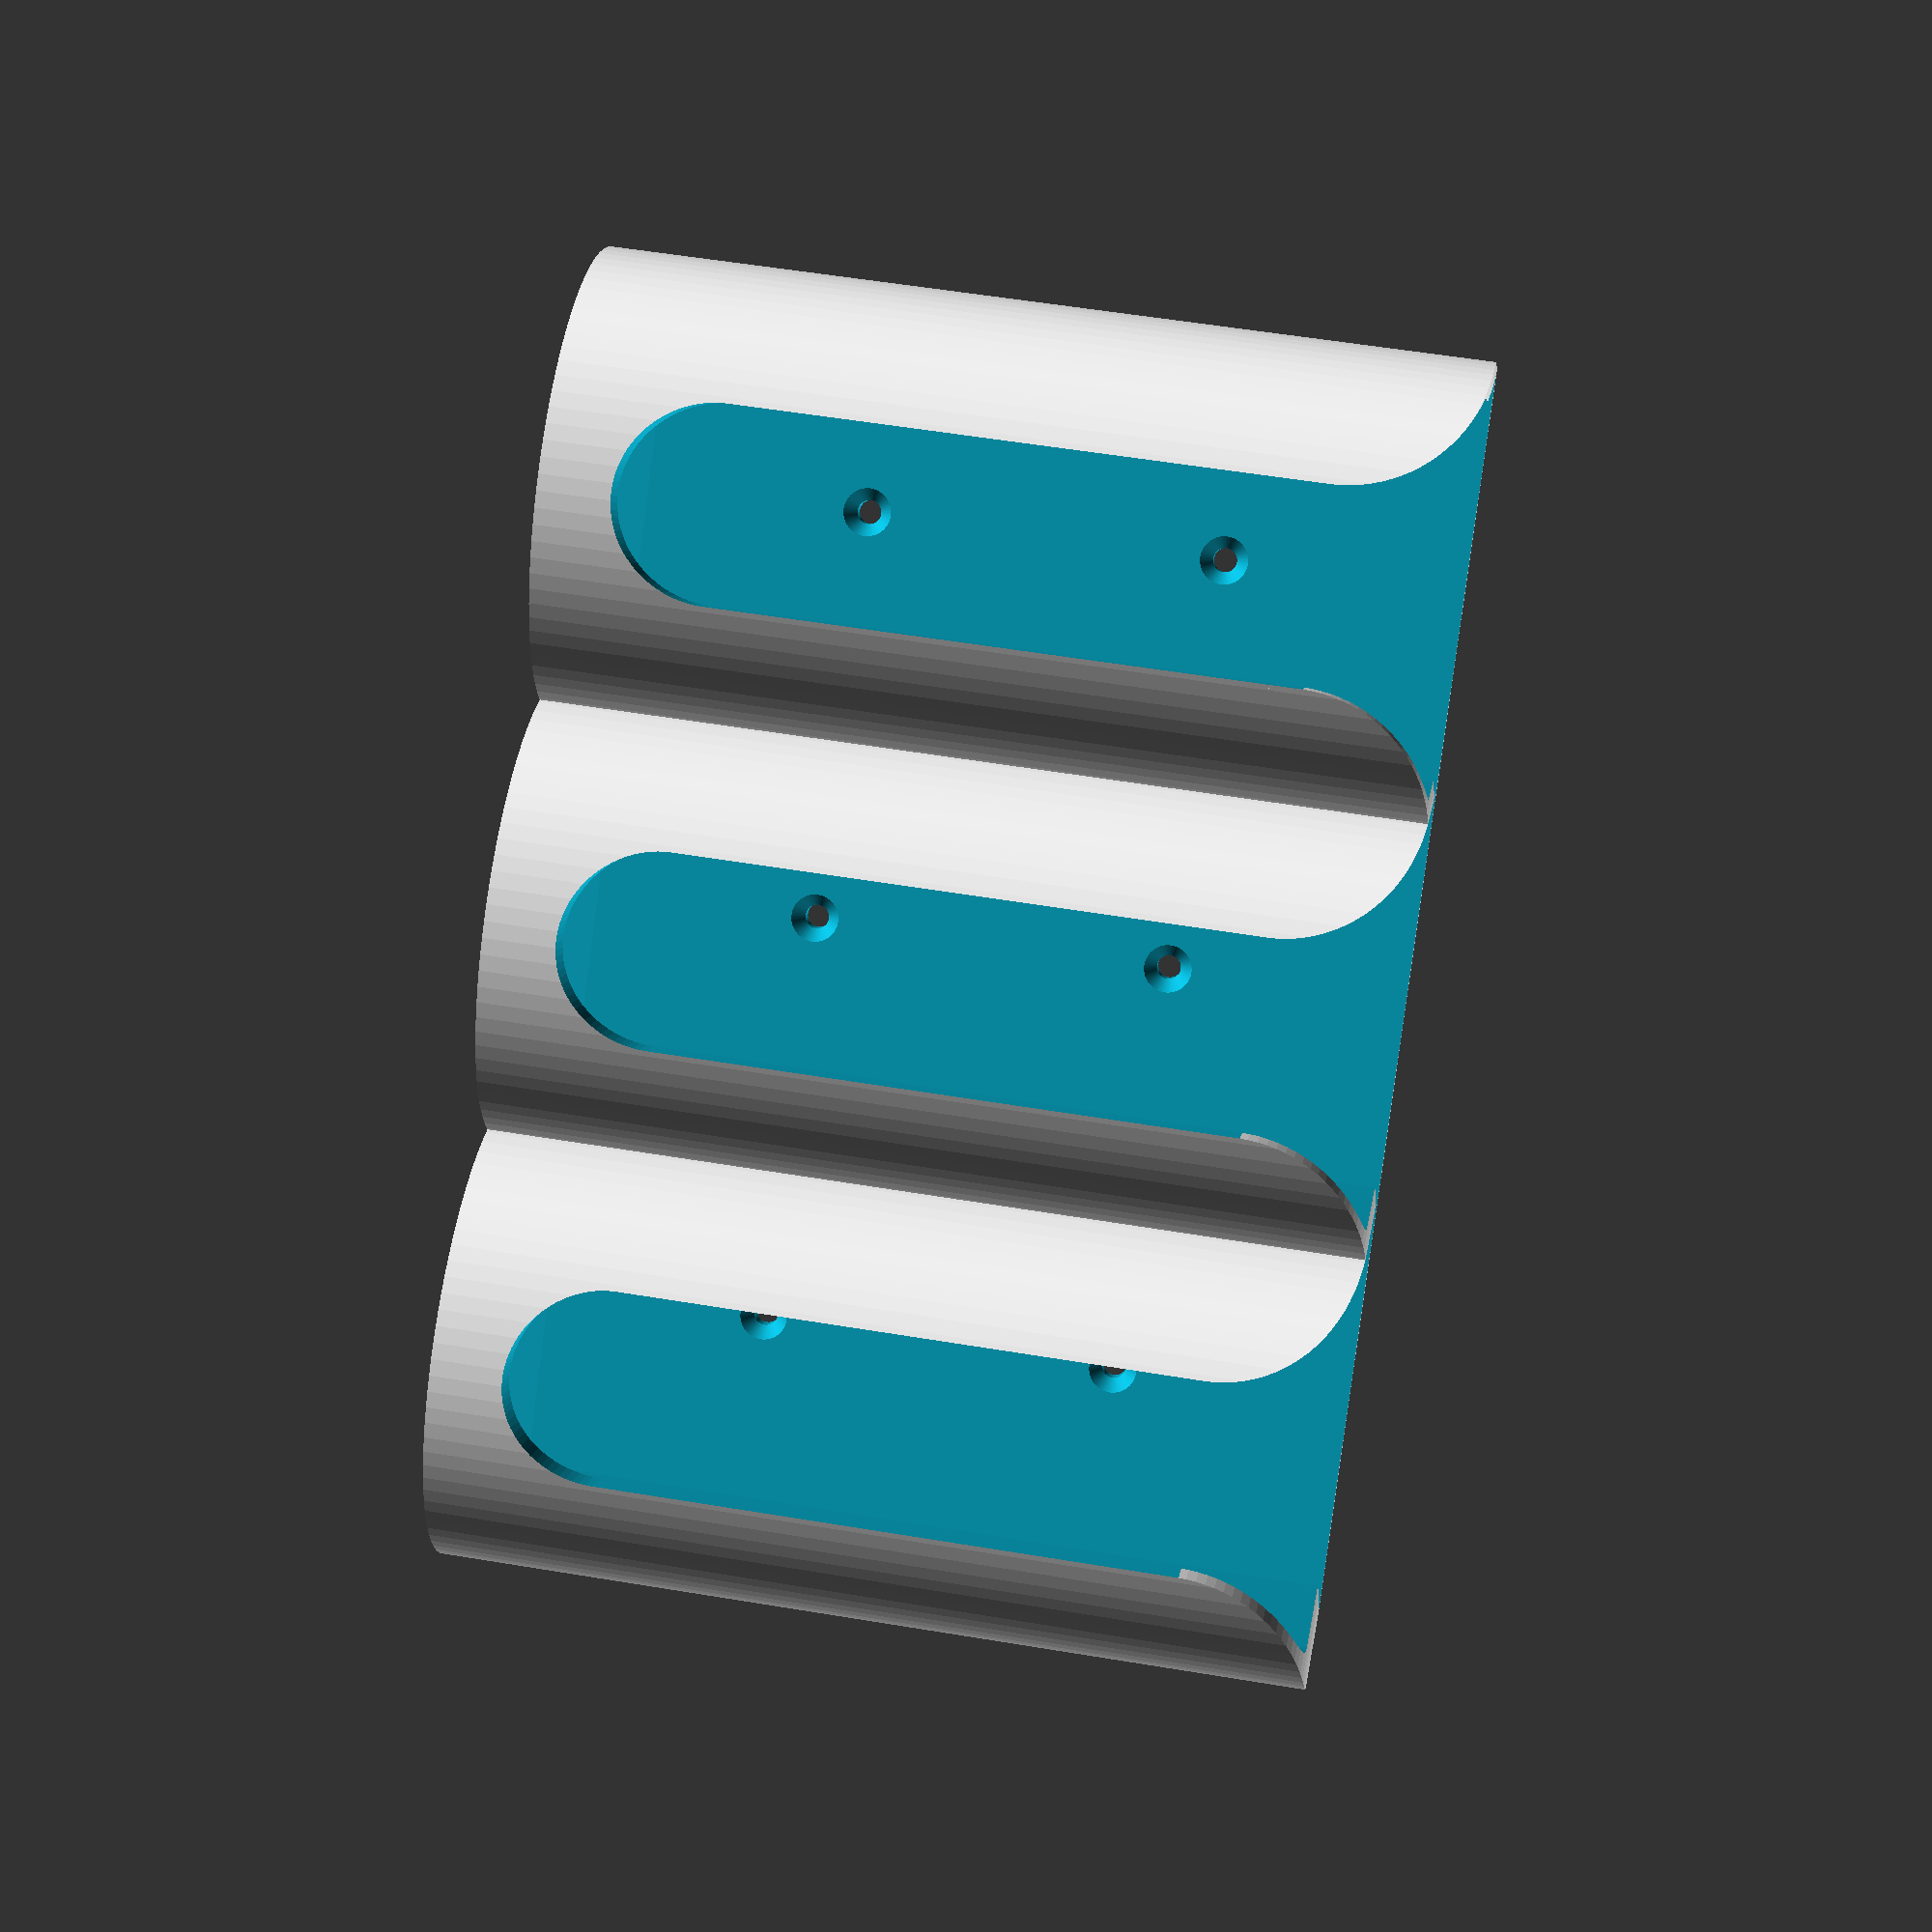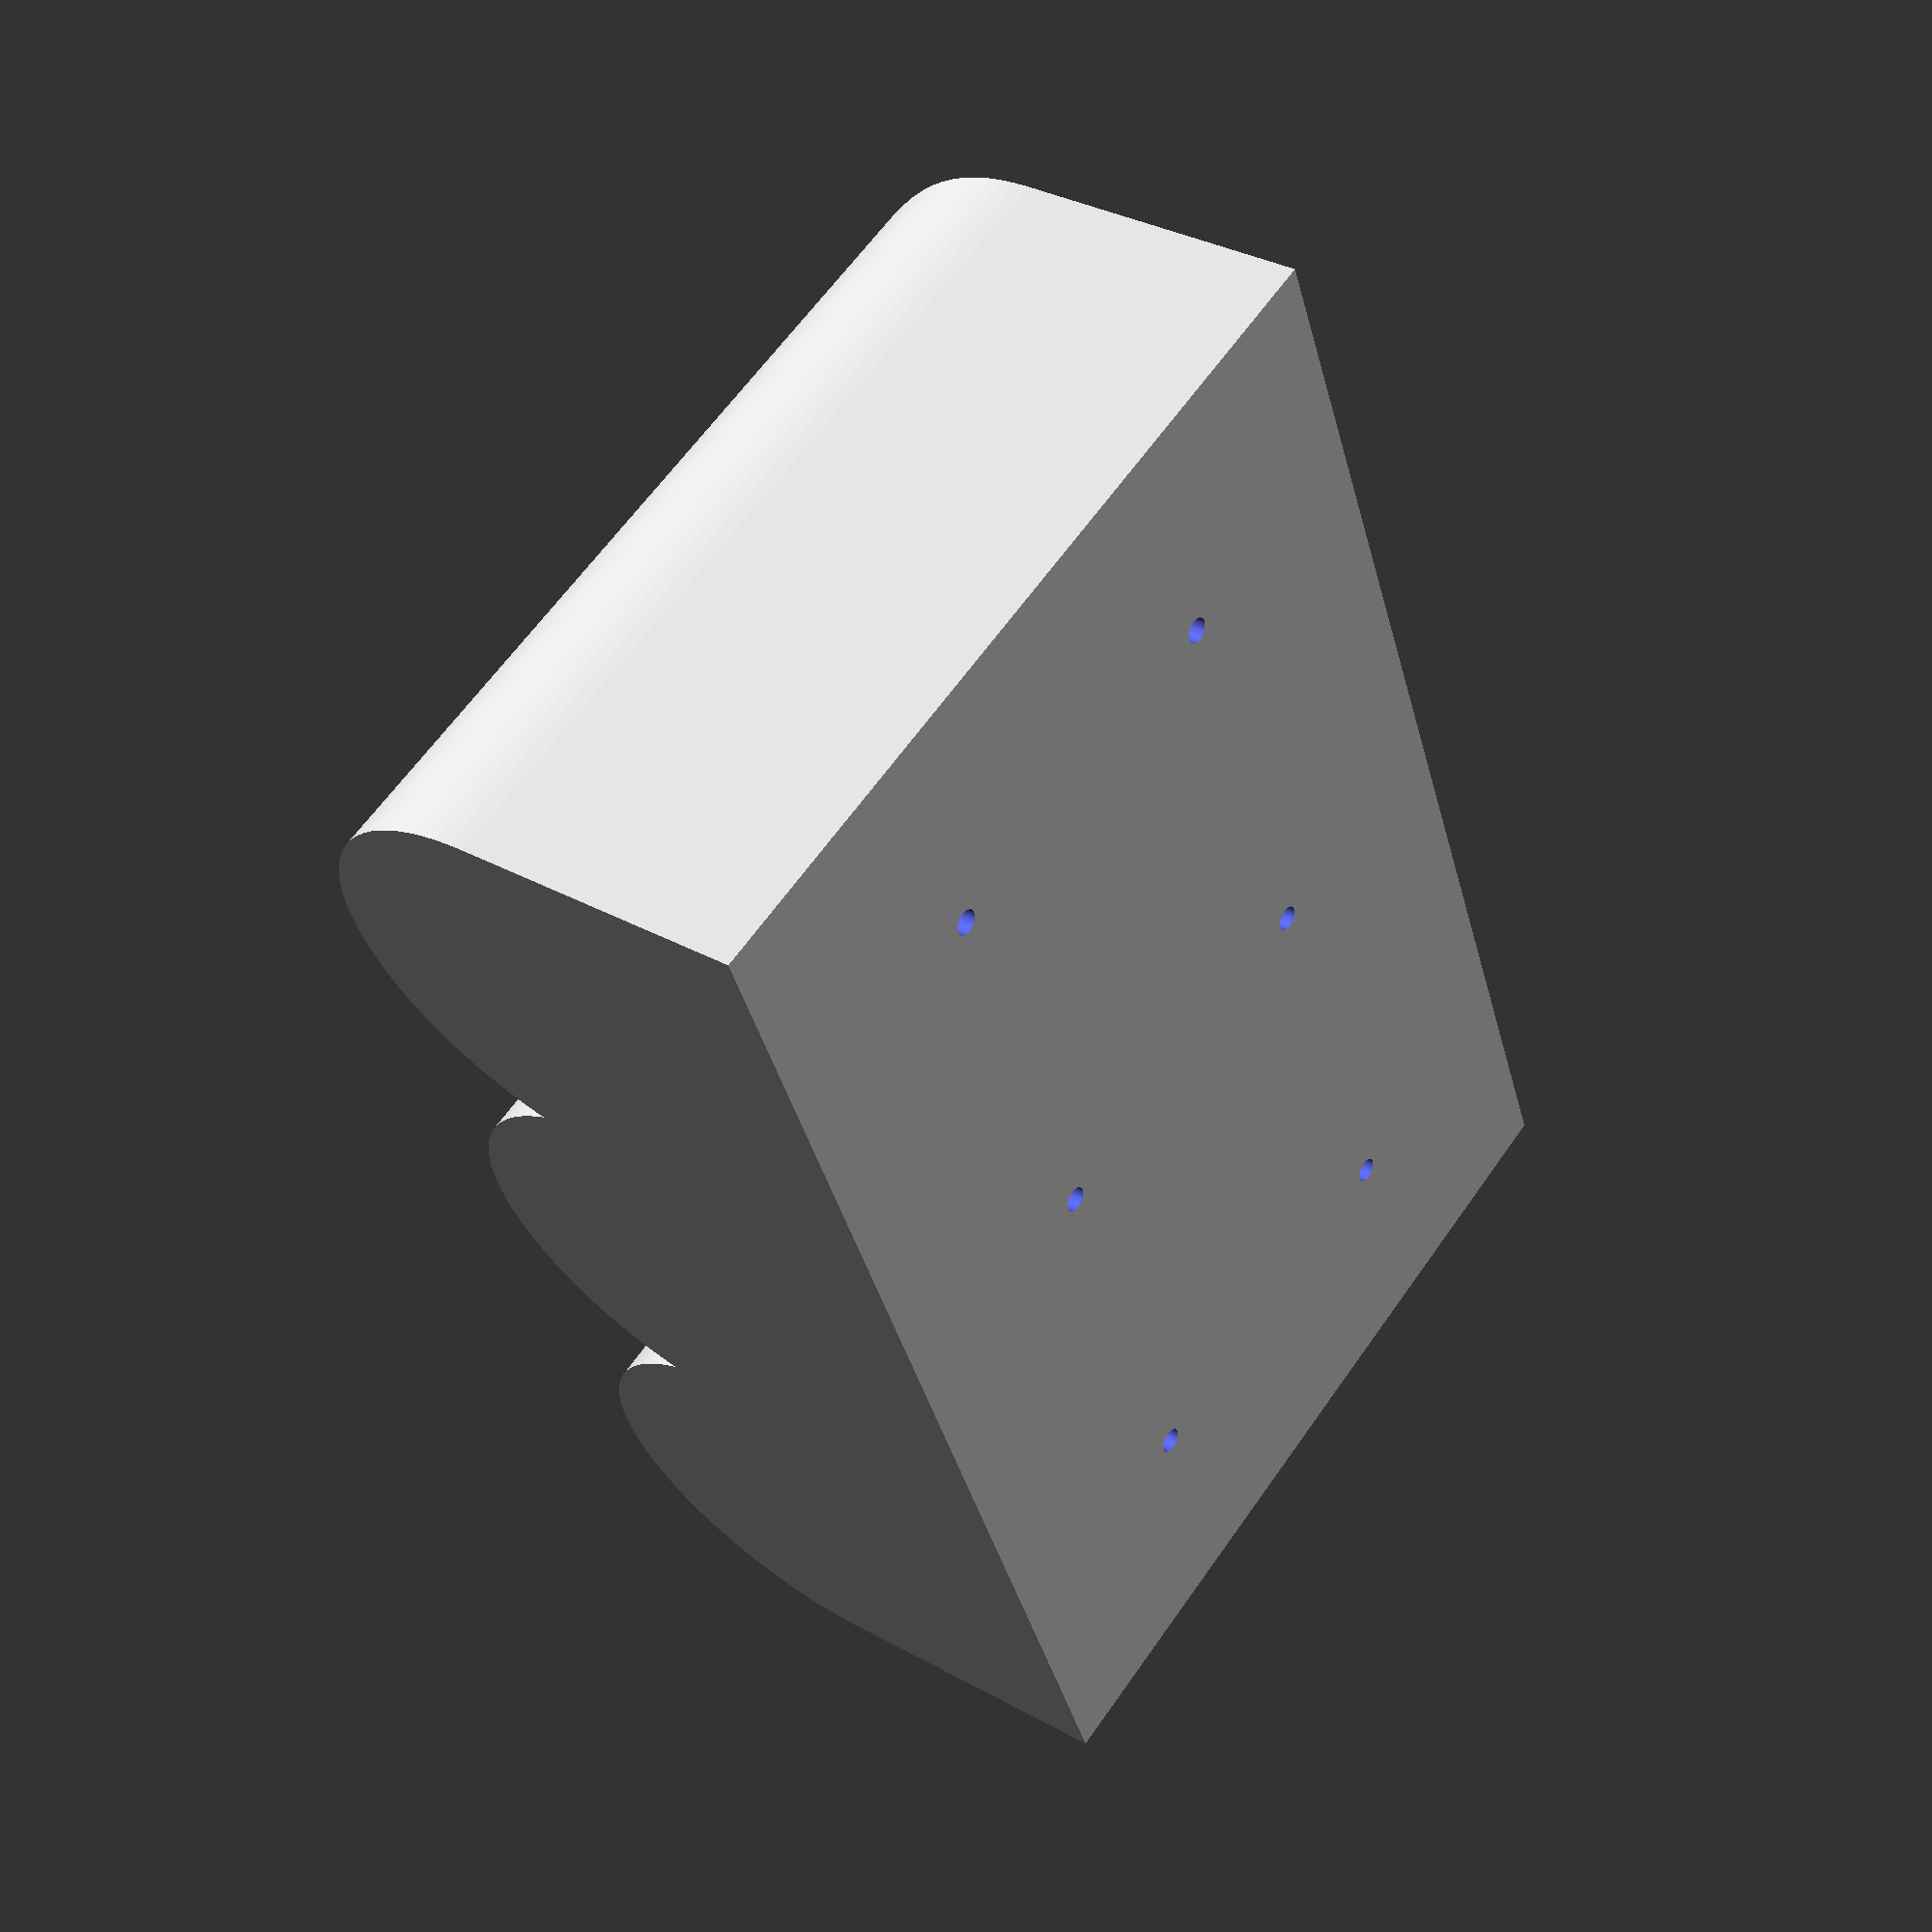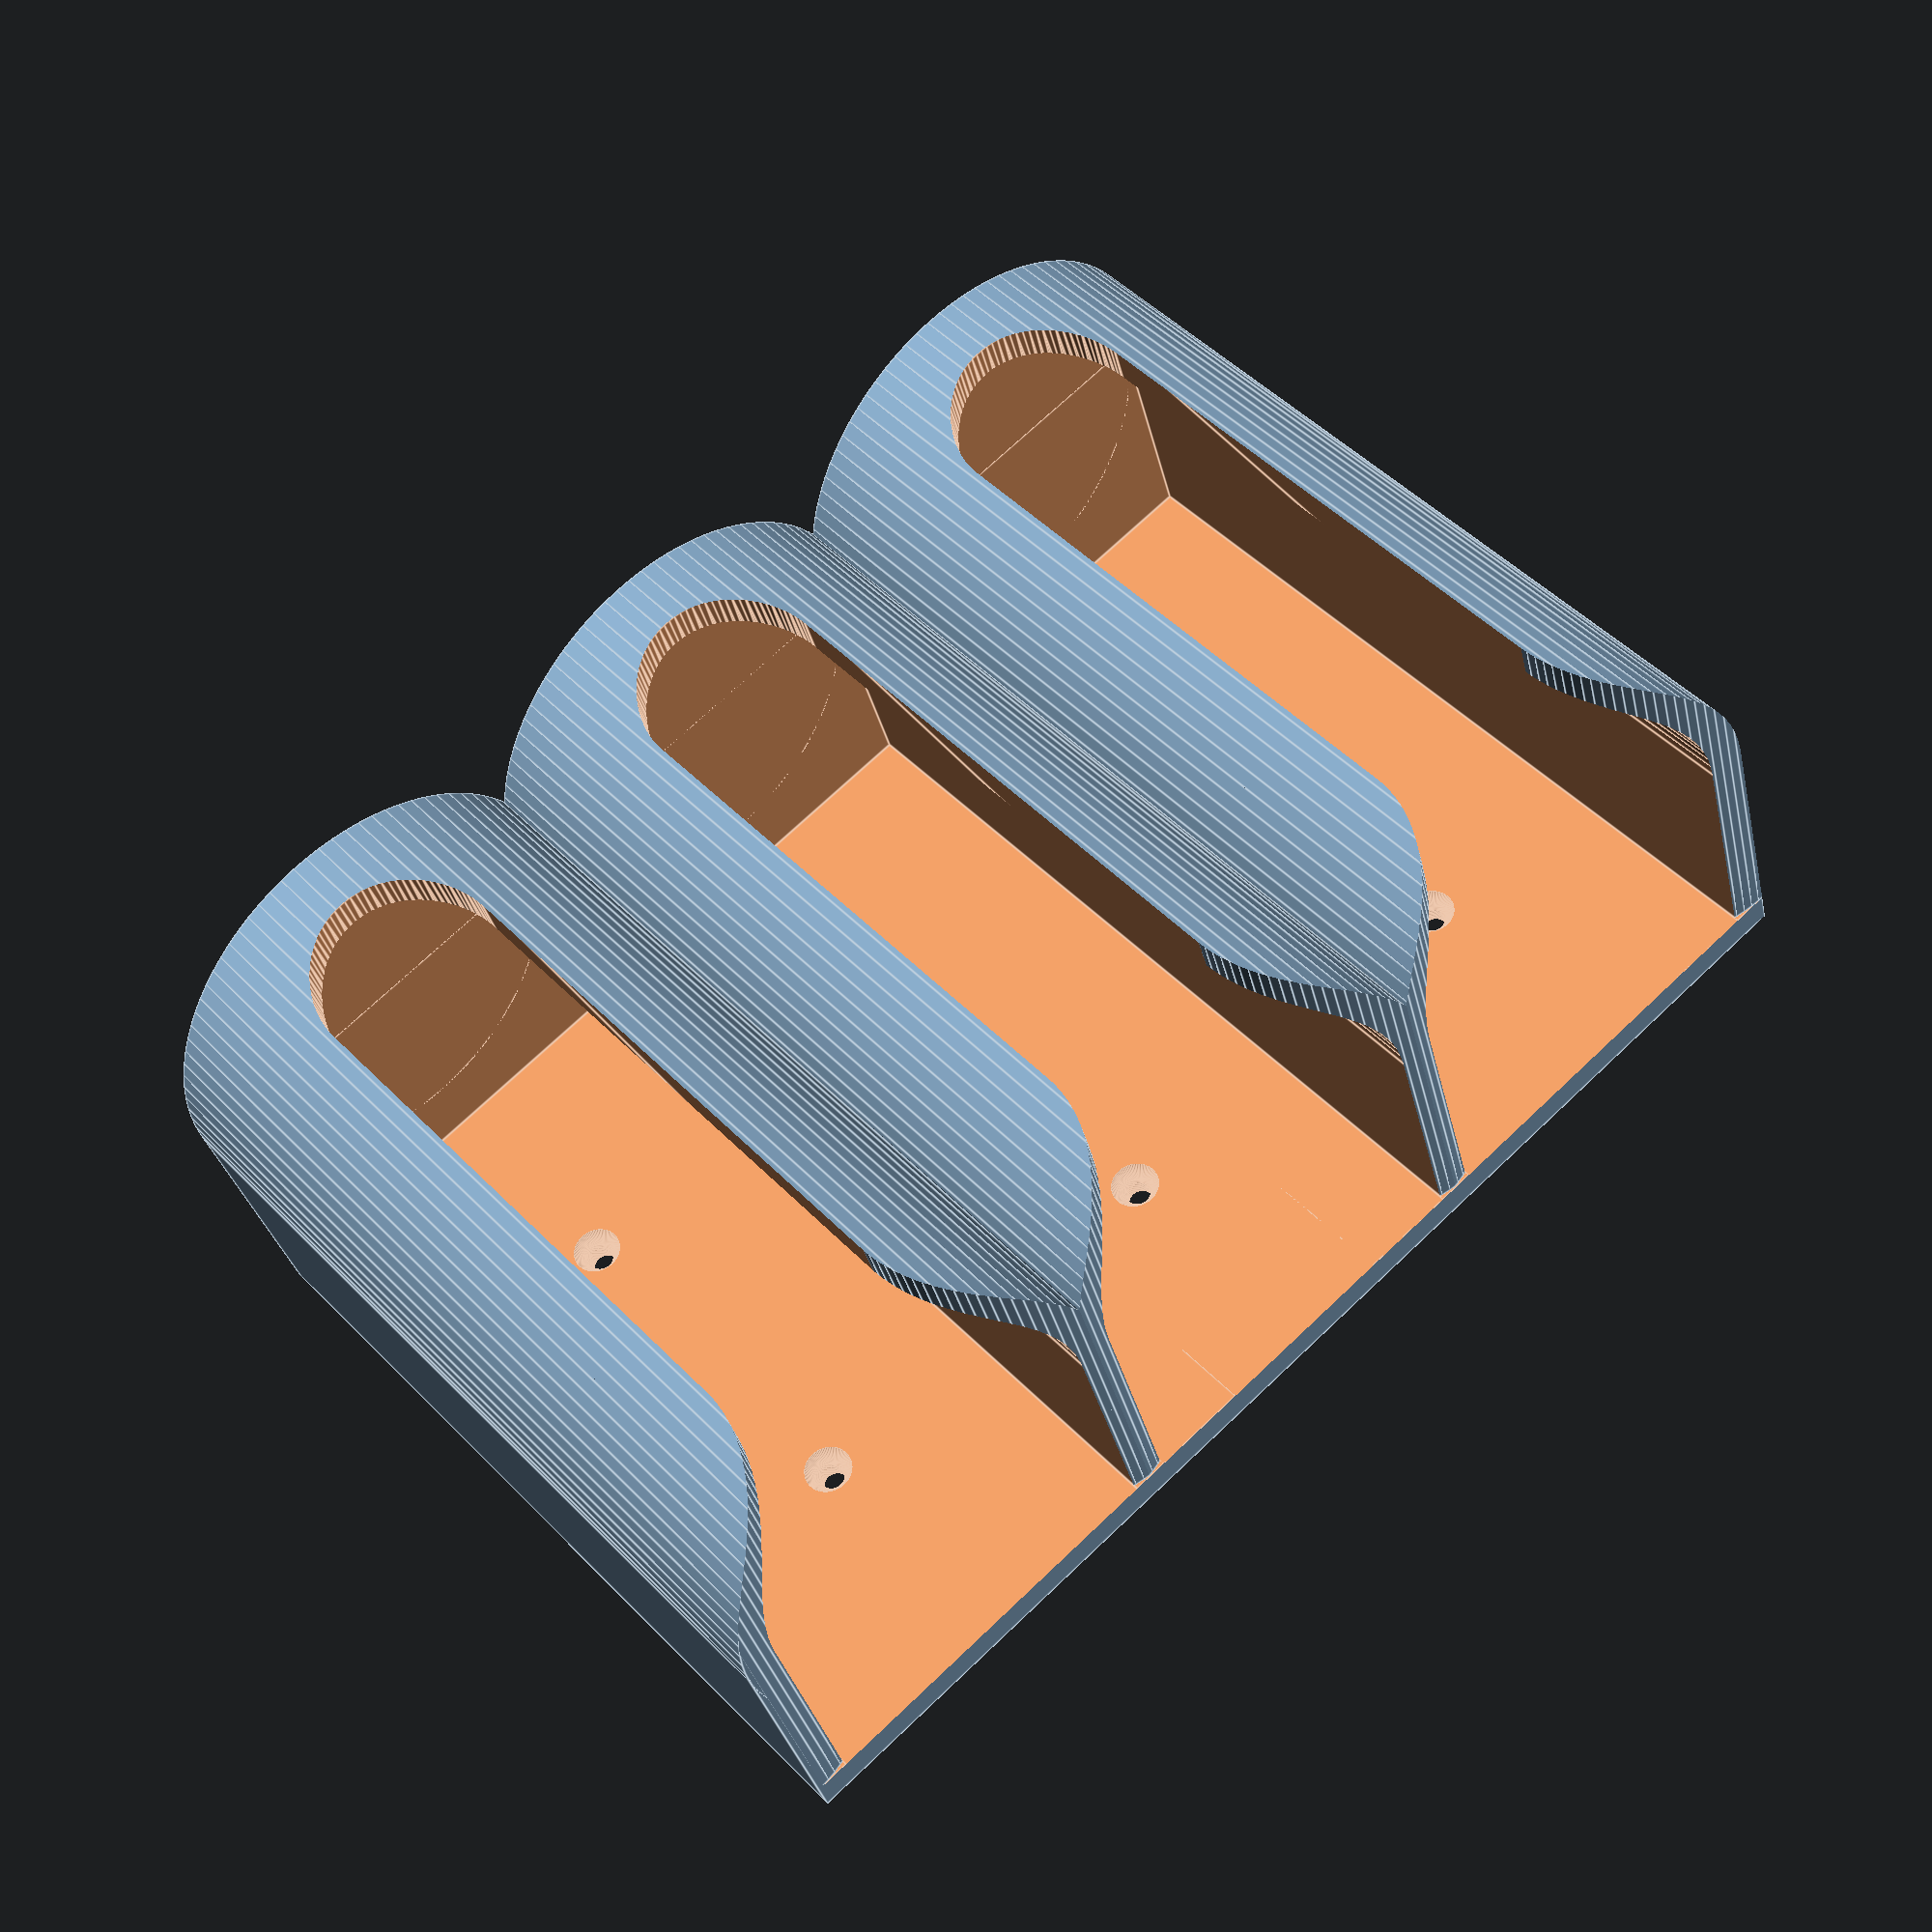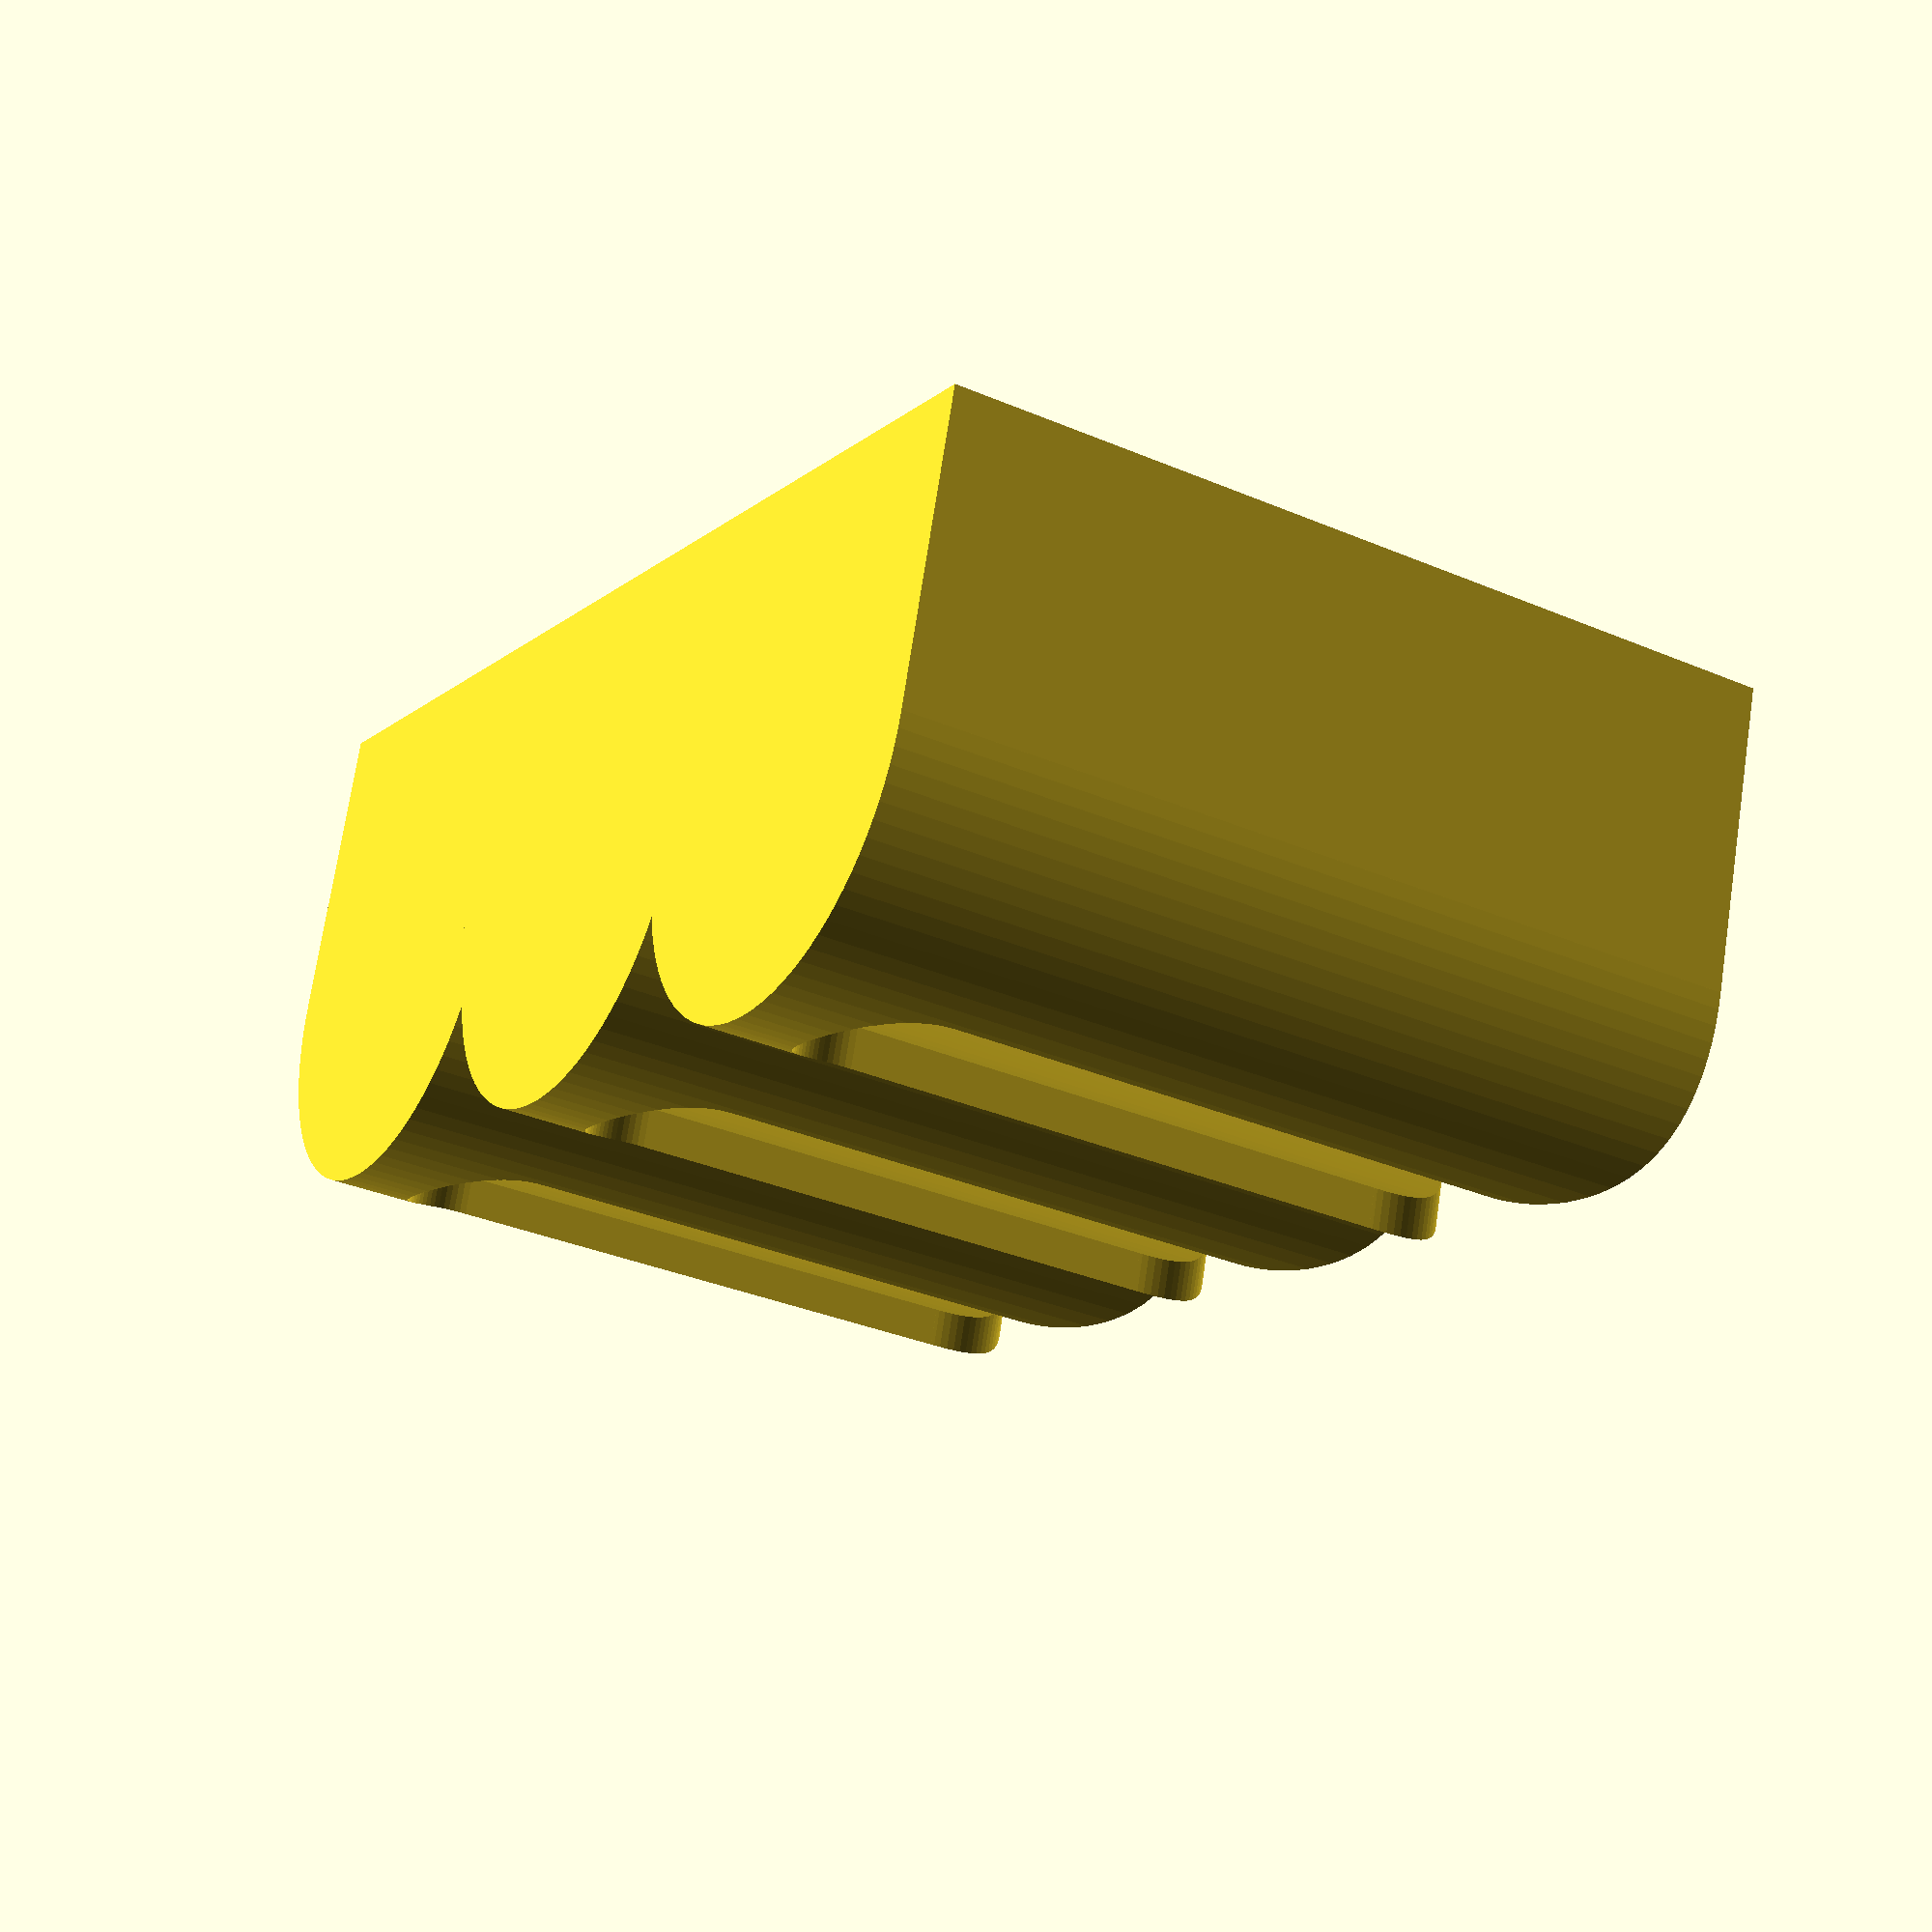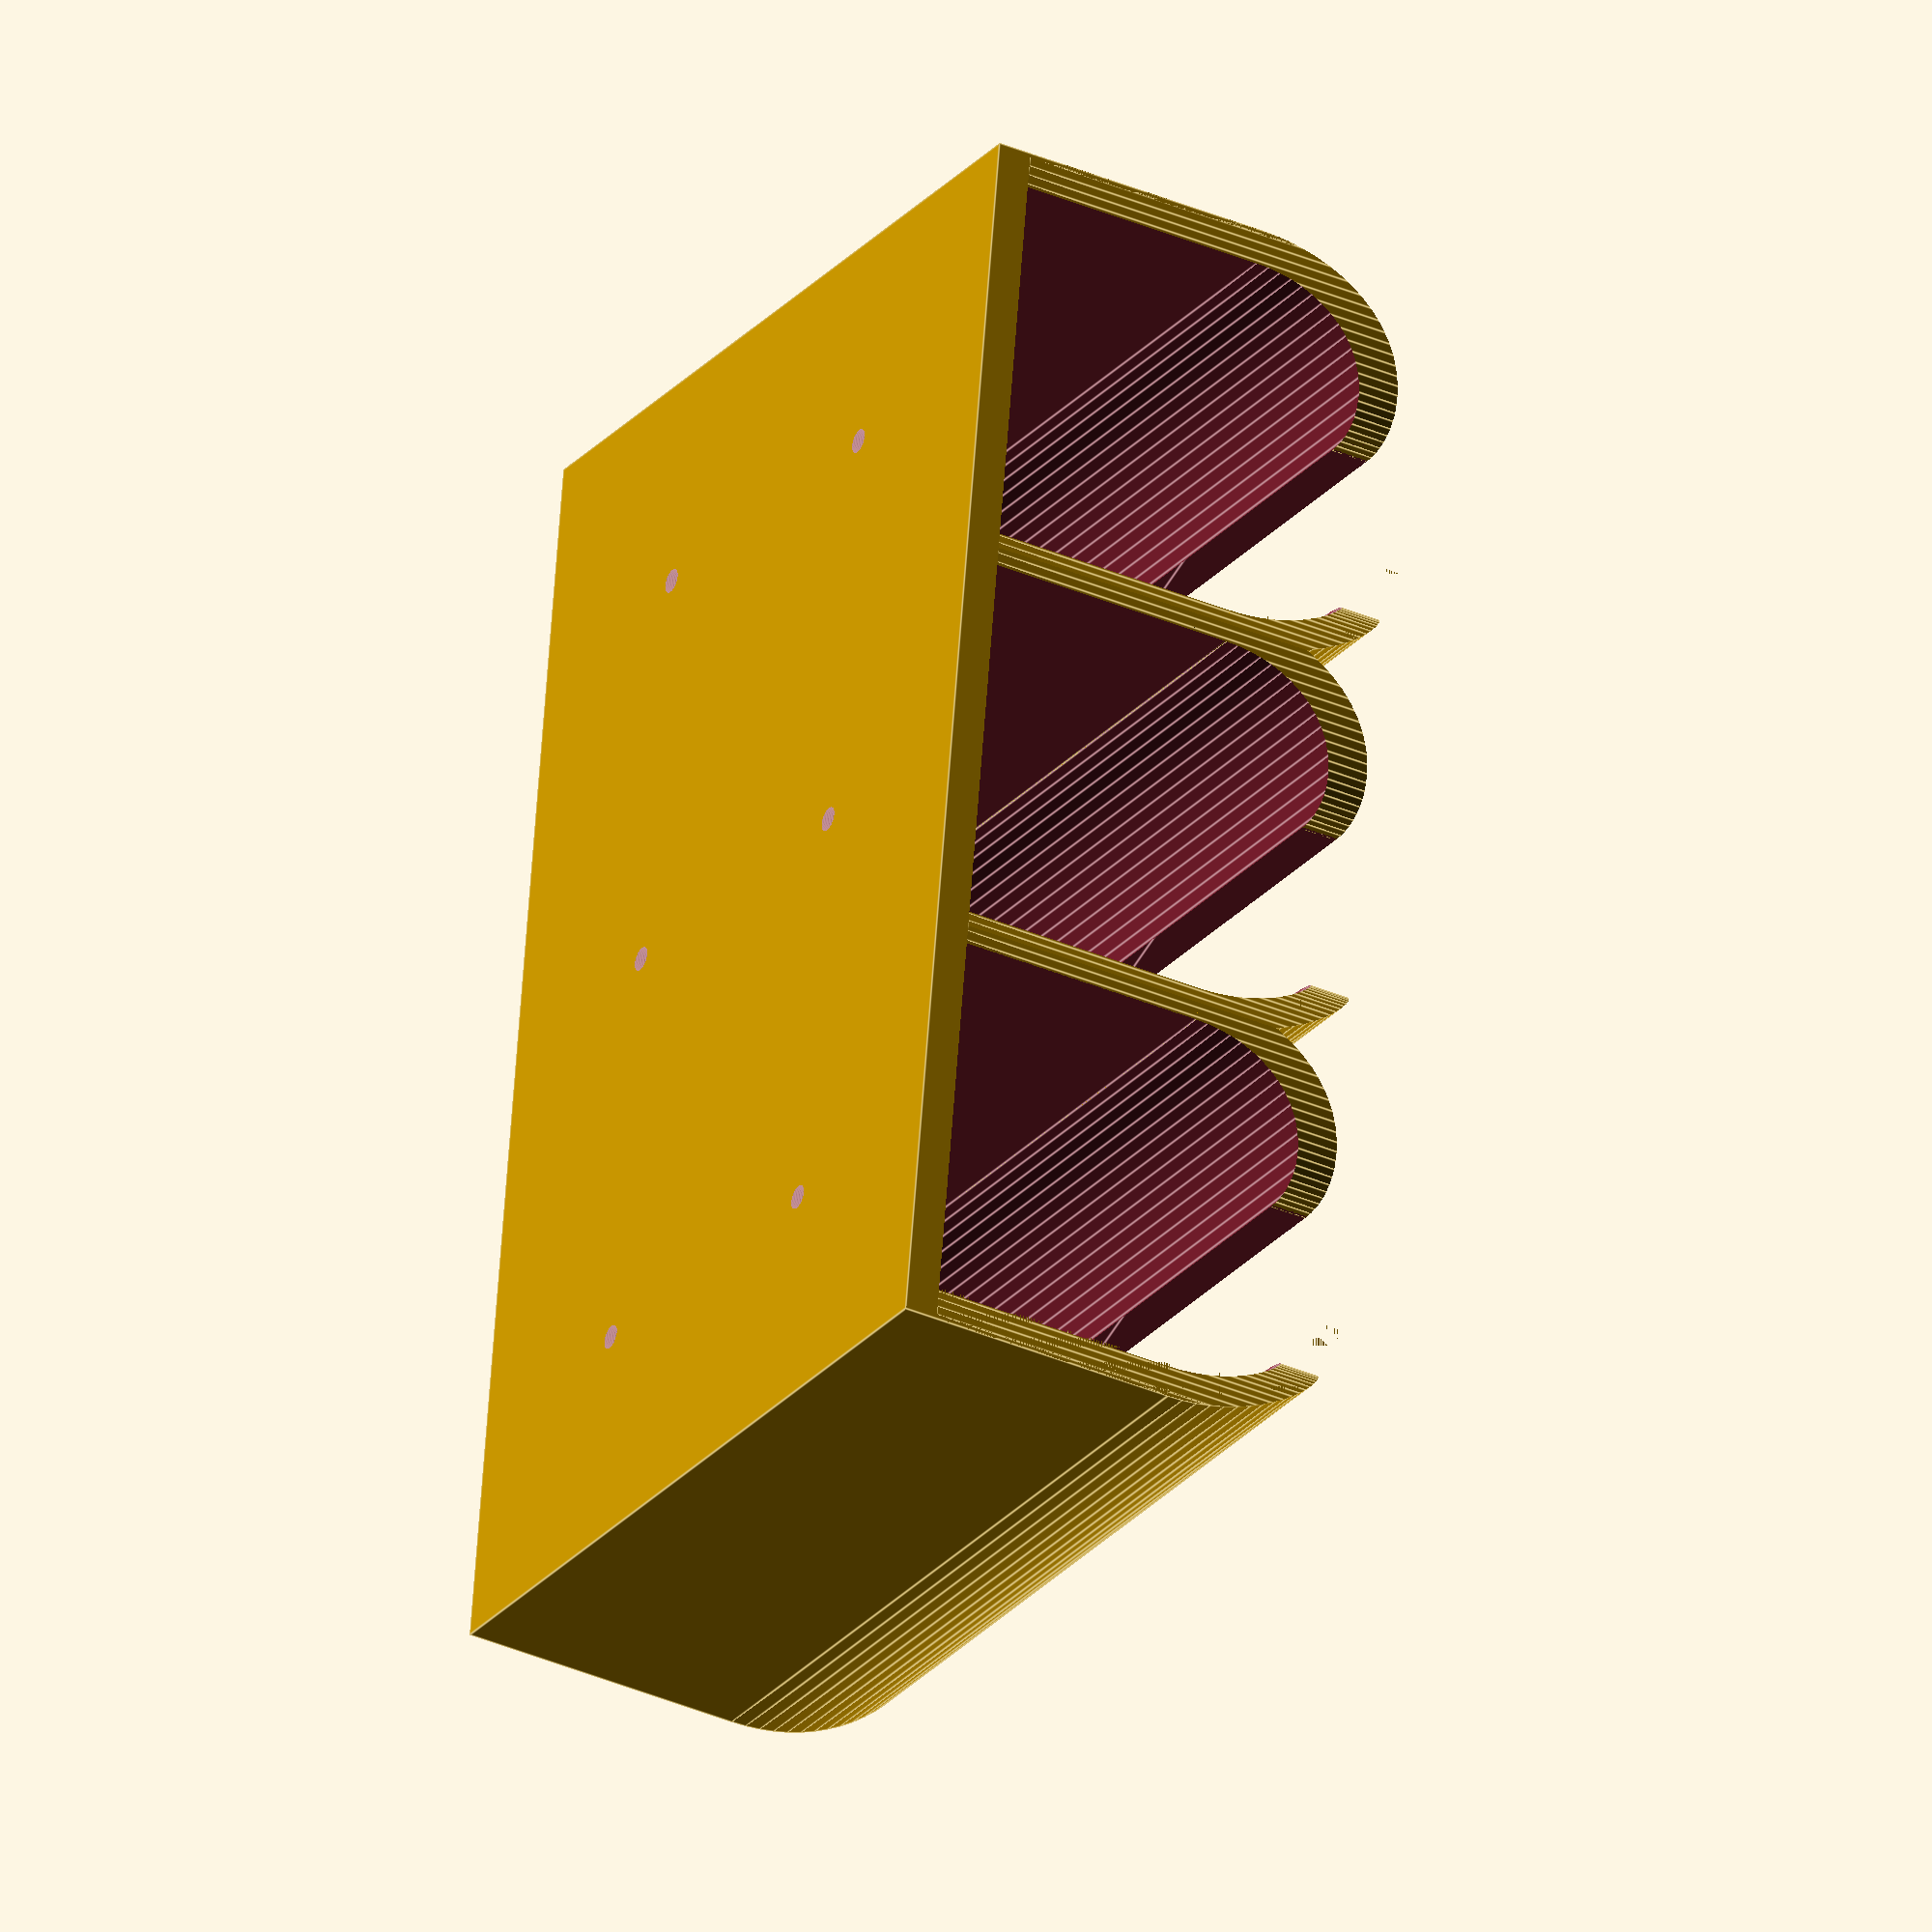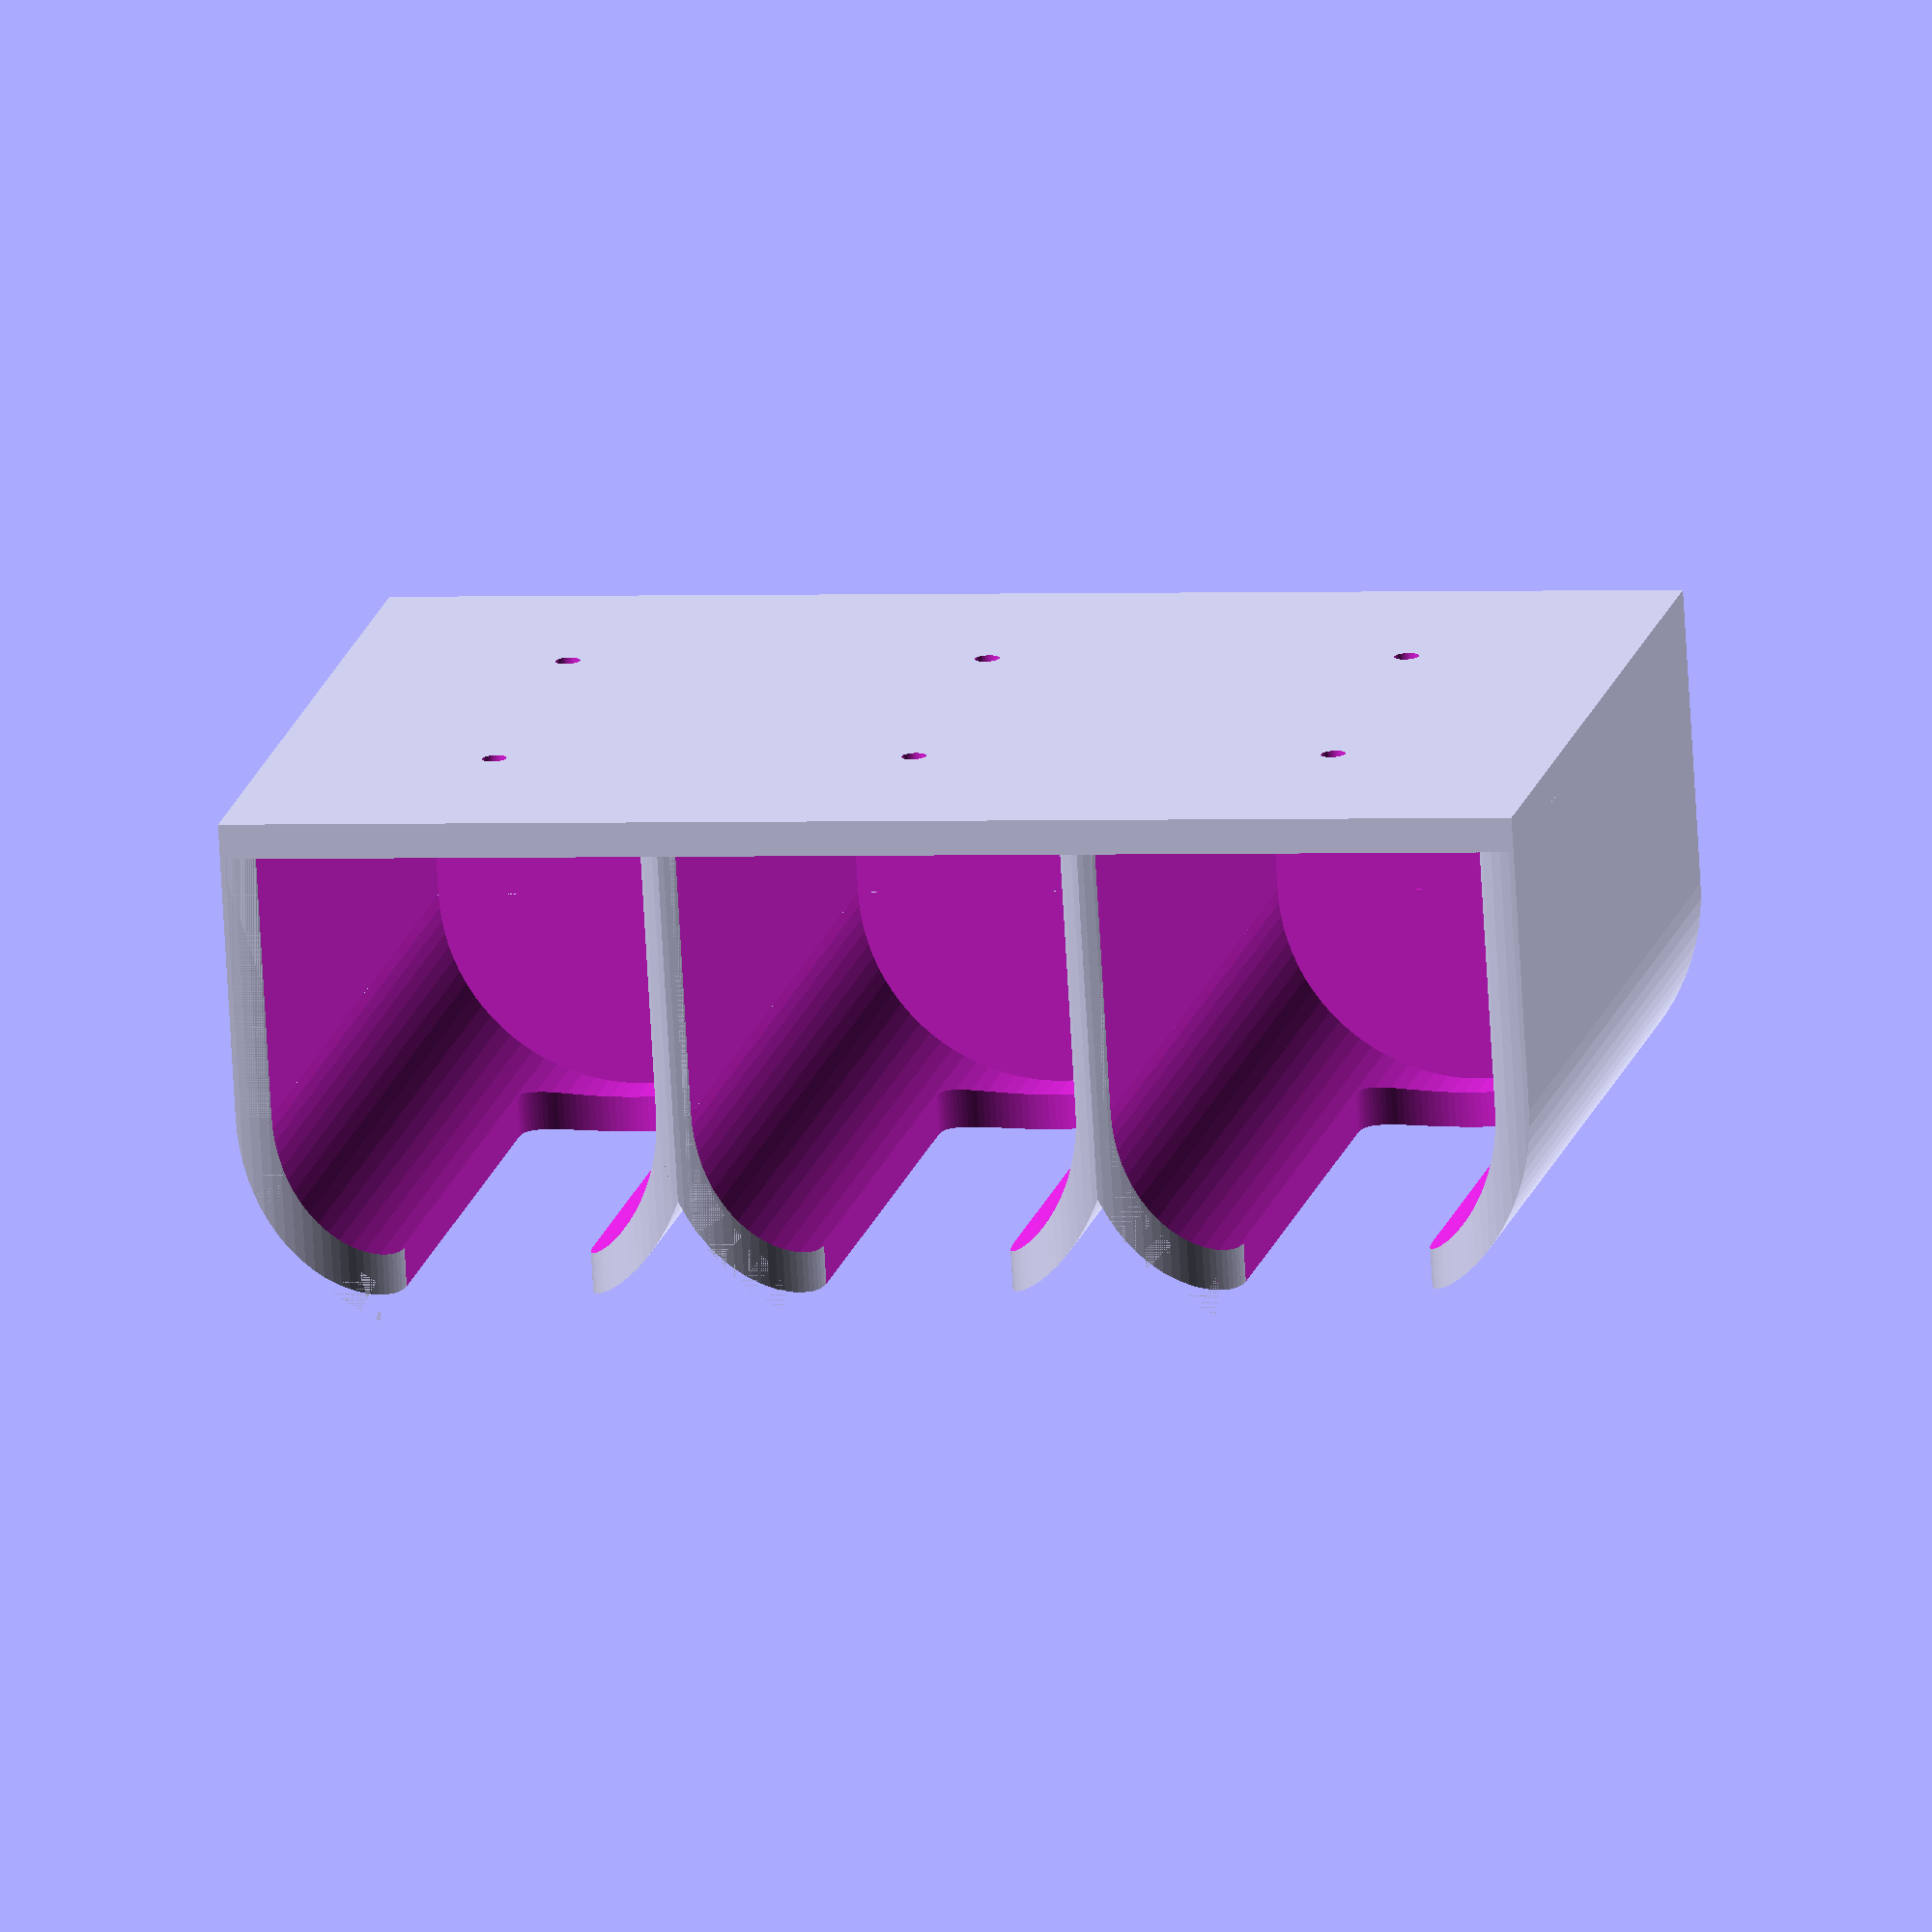
<openscad>
eps = 0.01;
$fn = 90;

// screw diameter
s_d = 3.5;
// screw head diameter
s_h = 7;
// screw head conic part height
s_c = 2.5;


// deodorand diameter
d_d = 55;
// deodorands offsets
d_off = 5;
// additional tolerance for deodorants
d_tol = 10;

// antiperspirant width value
ap_x = 27;

// deodorand counts
d_n = 3;

x = (d_n+1)*d_off + d_n*d_d;
z = 120+d_off/2;

diff = 0;

sh_off = 35;

module quadrant_cut(r=20,h=5)
{
    translate([0,h,0])
    rotate([90,0,0])
    difference()
    {
        cube([r,r,h]);
        translate([0,0,-eps]) cylinder(r=r,h=h+2*eps);
    }
    
}

module body()
{
    difference()
    {
        // body
        union()
        {
            d = d_d+2*d_off;
            for(i=[0:d_n-1])
            {
                translate([d_off+i*(d_d+d_off)+d_d/2,d/2,0])
                    cylinder(h=z-diff,d=d);
            }
            
            // upper part
            y_u = d/2+d_tol;
            translate([0,d/2,0]) cube([x,y_u,z]);
        }
        
        // drill holes for deodorands
        for(i=[0:d_n-1])
        {
            // cylinder
            translate([d_off+d_d/2+i*(d_d+d_off),d_d/2+d_off,d_off/2])
                cylinder(d=d_d,h=z);
            // cube
            translate([d_off+i*(d_d+d_off),d_d/2+d_off,d_off/2])
                cube([d_d,d_d/2+d_tol,z]);
            // hole for antiperspirant
            h_off = (d_d-ap_x)/2;
            translate([d_off+h_off+i*(d_d+d_off),0,d_tol+ap_x/2])
                //cube([ap_x,d_d/2,z]);
            hull()
            {   
                translate([ap_x/2,0,0])
                {
                    rotate([-90,0,0])
                        cylinder(h=d_d/2,d=ap_x);
                    translate([0,0,z]) rotate([-90,0,0])
                        cylinder(h=d_d/2,d=ap_x);
                }
            }
            
            // better corners
            cor_r = d_off+d_d/2-ap_x/2;
            translate([i*(d_d+d_off),0,z-cor_r-diff])
                quadrant_cut(r=cor_r+eps,h=d_d+d_off+d_tol);
            translate([i*(d_d+d_off),0,z-cor_r-diff+eps])
                translate([d_off+h_off+ap_x+cor_r,d_d+d_off+d_tol,0])
                    rotate([0,0,180])
                        quadrant_cut(r=cor_r+eps,h=d_d+d_off+d_tol);
            
            // drilling holes for screws
            translate([d_off+d_d/2+i*(d_d+d_off),d_d+d_tol+d_off,0])
            {
                translate([0,0,sh_off])
                rotate([-90,0,0]) translate([0,0,-eps])   
                {
                    cylinder(d=s_d,h=d_tol);
                    cylinder(d2=s_d,d1=s_h,h=s_c);
                }
                translate([0,0,z-sh_off])
                rotate([-90,0,0]) translate([0,0,-eps])   
                {
                    cylinder(d=s_d,h=d_tol);
                    cylinder(d2=s_d,d1=s_h,h=s_c);
                }
                
            }
        }
        
    }
    
}
body();
</openscad>
<views>
elev=304.2 azim=139.5 roll=279.9 proj=p view=solid
elev=119.1 azim=107.2 roll=325.5 proj=p view=wireframe
elev=312.7 azim=163.6 roll=319.0 proj=p view=edges
elev=32.3 azim=343.3 roll=239.0 proj=p view=solid
elev=25.5 azim=274.7 roll=330.1 proj=o view=edges
elev=344.6 azim=356.6 roll=11.3 proj=o view=wireframe
</views>
